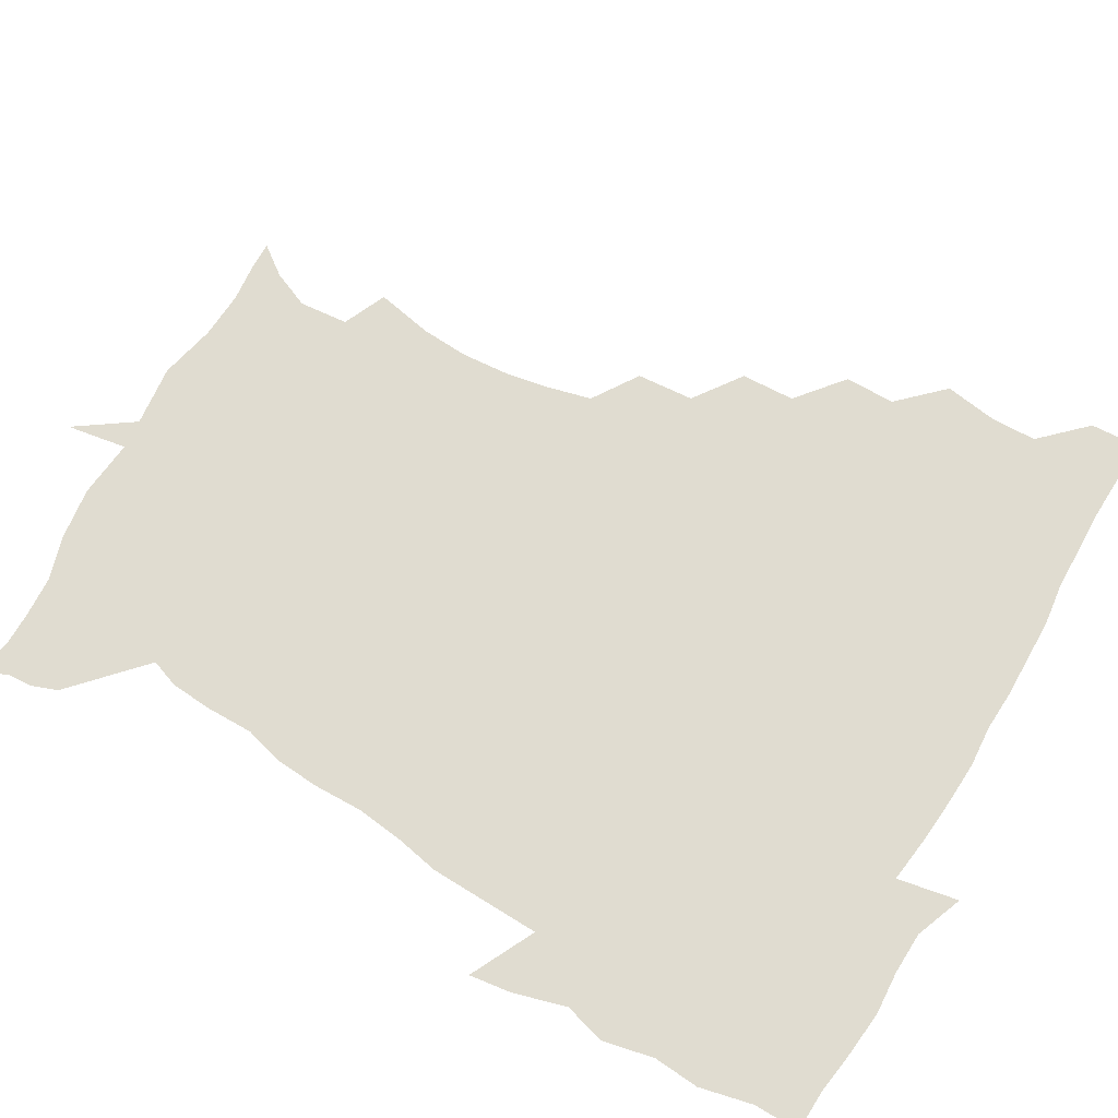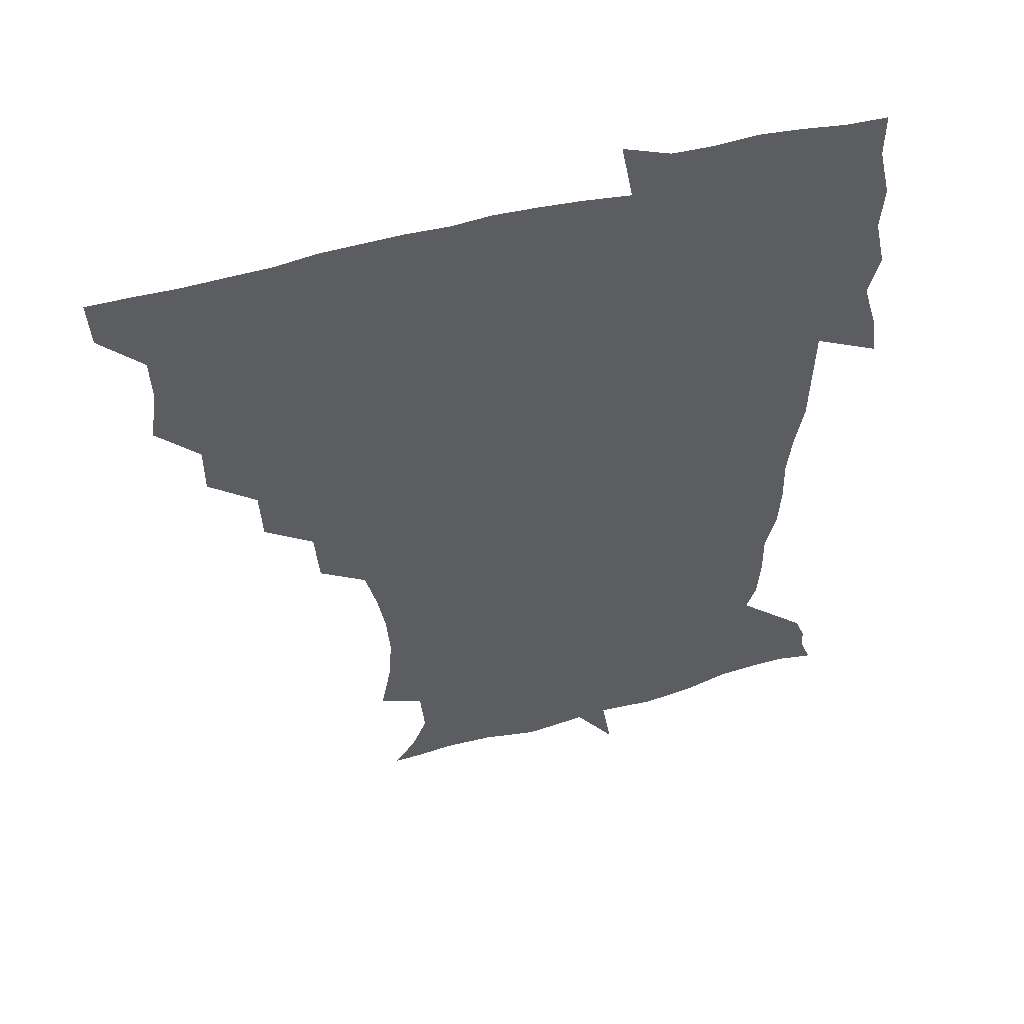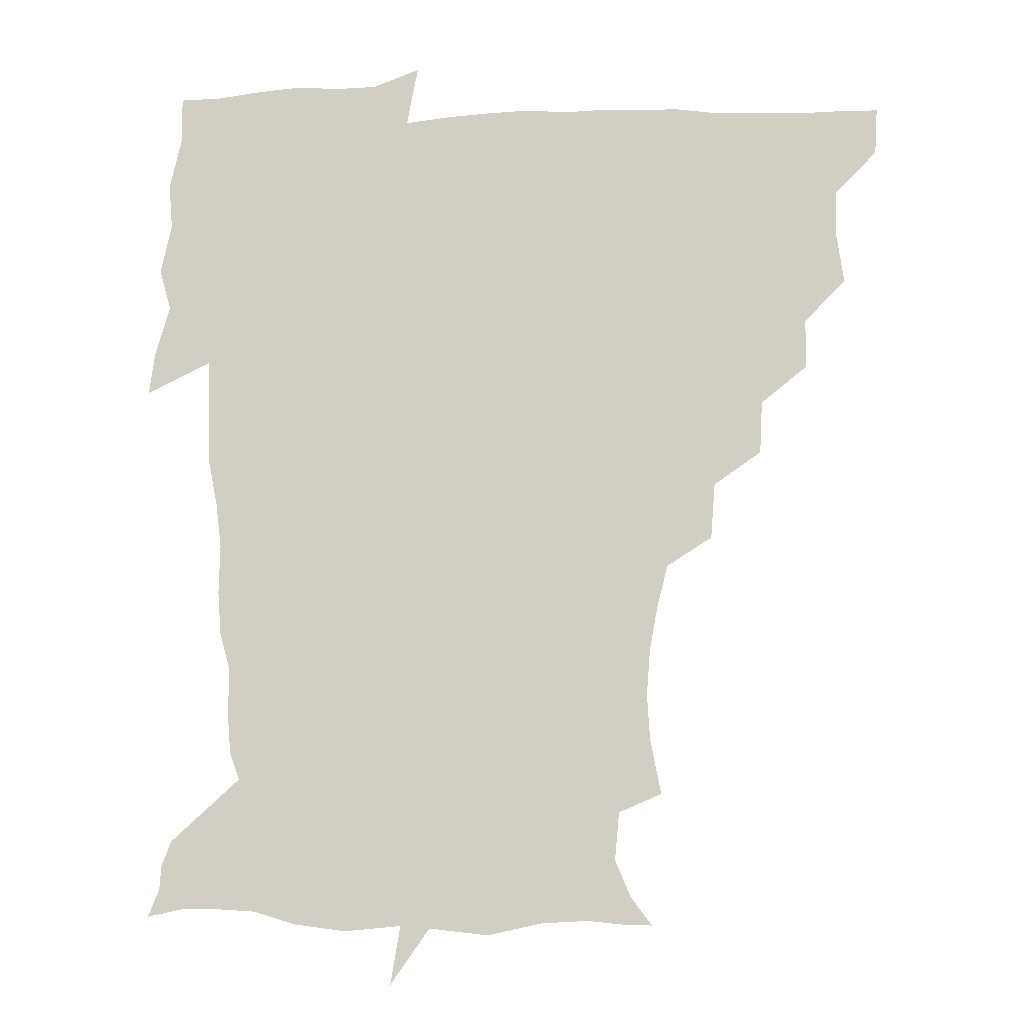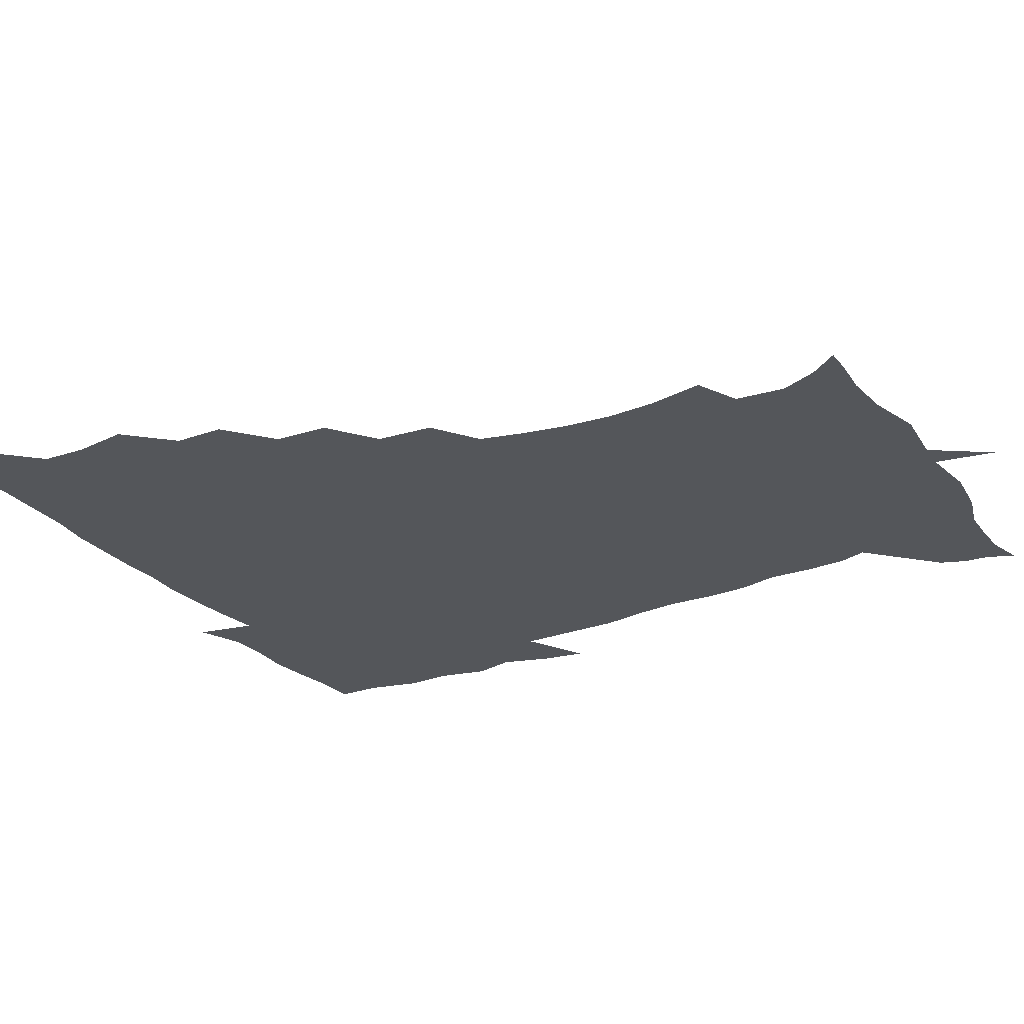
<metadata>
{"format":"obj","ext":"obj","renderer":"f3d","projection":"perspective","resolution":1024,"background":"white","views":[{"elev":69.6,"azim":120.4,"up":"+Z"},{"elev":51.9,"azim":-16.3,"up":"+Y"},{"elev":-9.0,"azim":-175.8,"up":"+Y"},{"elev":-25.2,"azim":-59.5,"up":"+Z"}]}
</metadata>
<code>
v 451.9 450.1 0
v 451 466.7 0
v 464.7 400 0
v 467.5 418.8 0
v 467 434.7 0
v 467 449.7 0
v 465.9 466.7 0
v 479.6 367.2 0
v 479.6 384.8 0
v 483.4 405.1 0
v 482.8 420.3 0
v 482.2 435.4 0
v 481.6 450.8 0
v 481.3 466.3 0
v 497.3 334.8 0
v 496.5 353.6 0
v 498.4 374.4 0
v 499.4 391.7 0
v 498.9 406.6 0
v 498.3 421.1 0
v 498.1 435.5 0
v 497.8 449.8 0
v 496.4 466.7 0
v 516.1 302.7 0
v 514.5 322.8 0
v 514.6 343.9 0
v 513.3 359.8 0
v 514.7 378.4 0
v 513.3 391.7 0
v 513.4 406.9 0
v 513 421.3 0
v 512.6 435.7 0
v 512.1 450.2 0
v 511.5 467.1 0
v 535.6 207.9 0
v 539.5 227.8 0
v 540.5 244.4 0
v 539.3 260.9 0
v 536.4 276.6 0
v 532.5 292.2 0
v 530.6 312.1 0
v 529.5 329.7 0
v 529.6 348 0
v 528.8 362.7 0
v 528.7 378.2 0
v 528.5 392.7 0
v 528 407 0
v 527.7 421.4 0
v 527.3 436 0
v 526.8 451 0
v 526.4 469 0
v 539.5 160.4 0
v 547.2 170.8 0
v 552.7 183.9 0
v 551.1 201.2 0
v 551.1 220.3 0
v 552 236.9 0
v 551.3 252.3 0
v 549.7 266.9 0
v 547.4 281.8 0
v 545.6 299.1 0
v 544.4 315.9 0
v 544.1 333.1 0
v 543.5 347.7 0
v 543.3 363.7 0
v 544 379.7 0
v 543.1 392.9 0
v 543.8 407.6 0
v 542.7 421.5 0
v 542.5 435.7 0
v 541.6 451.6 0
v 540.8 469.3 0
v 549.5 160.7 0
v 560.5 176.6 0
v 562.9 191.4 0
v 563.9 210.2 0
v 563 223.8 0
v 564 242.7 0
v 563.4 258.1 0
v 562.8 274.3 0
v 560.2 285.7 0
v 559.2 302.7 0
v 558.6 319.1 0
v 558.2 333 0
v 558.5 350.6 0
v 557.9 364.5 0
v 558.1 379.5 0
v 557.1 392.5 0
v 558 407.6 0
v 557.6 421.4 0
v 557.3 435.7 0
v 556.7 450.8 0
v 555.1 469.6 0
v 562.9 162 0
v 573.3 179.2 0
v 576.3 197.7 0
v 576.4 213.7 0
v 576.4 229.7 0
v 576.4 245.2 0
v 576 260.6 0
v 575.4 275.8 0
v 574 289.4 0
v 573.2 305.2 0
v 572.4 317.5 0
v 572.8 335.5 0
v 572.6 350.5 0
v 572.1 364 0
v 572.4 379.6 0
v 572.6 393.7 0
v 572.5 407.6 0
v 571.9 421.7 0
v 572 435.7 0
v 571.7 449.8 0
v 569.7 468.9 0
v 579.6 161.1 0
v 588.1 181.8 0
v 589.5 198.3 0
v 589.6 214.2 0
v 589.3 228.5 0
v 588.5 245.9 0
v 588.7 260.7 0
v 588.9 277.2 0
v 587.8 290.4 0
v 586.9 304.5 0
v 586.8 319.4 0
v 586.9 336.9 0
v 586.9 351.6 0
v 587 365 0
v 586.8 378.8 0
v 587.1 393.8 0
v 586.9 407.7 0
v 587.3 421.7 0
v 587 435.5 0
v 585.9 450.8 0
v 583.8 470 0
v 599.3 156.8 0
v 602.5 180.9 0
v 603 199.9 0
v 603.1 215.2 0
v 603 231.3 0
v 602.4 243.8 0
v 601.3 260.4 0
v 602 278.4 0
v 601.6 291.5 0
v 601.1 305.5 0
v 601.2 321.7 0
v 601.2 336.7 0
v 601.2 350 0
v 601.3 365 0
v 601.6 380 0
v 601.7 394 0
v 601.8 407.9 0
v 602 421.9 0
v 601.5 436.4 0
v 600.5 452.1 0
v 598.5 469.3 0
v 620.8 159.2 0
v 617 183.9 0
v 616.4 200.8 0
v 616.4 217.9 0
v 616.4 231.9 0
v 616.4 246 0
v 615.5 259.2 0
v 614.9 278.4 0
v 615.1 292.4 0
v 615.4 307 0
v 615.1 322 0
v 615.2 337.4 0
v 615.4 350.3 0
v 615.8 366.8 0
v 615.8 380.1 0
v 616.1 395.1 0
v 616.4 408.3 0
v 616.8 422 0
v 616.4 436.6 0
v 615.6 451.9 0
v 614.1 468.2 0
v 635 138.9 0
v 631.5 160.1 0
v 631.2 181.7 0
v 629.9 200.8 0
v 629.3 217.3 0
v 629.4 233.1 0
v 629.7 247.8 0
v 629.4 261.1 0
v 628.4 278.8 0
v 628.7 292.3 0
v 628.8 309 0
v 629.3 322.3 0
v 629.3 336.7 0
v 629.6 351.7 0
v 629.5 367.4 0
v 630 380.2 0
v 630.2 394.3 0
v 630.6 408.5 0
v 630.8 422.4 0
v 631.7 436.2 0
v 632.1 450.1 0
v 631.2 466.1 0
v 627.2 487.5 0
v 652 158.2 0
v 645.7 182.7 0
v 643.7 200.2 0
v 642.8 215.9 0
v 642.1 231.9 0
v 642.4 248 0
v 642.7 261.9 0
v 641.9 278.4 0
v 642.7 291.8 0
v 642.9 306.6 0
v 643.3 321 0
v 643.7 335.3 0
v 643.4 352 0
v 643.6 366.5 0
v 644 380.2 0
v 644.7 393.4 0
v 644.7 408.7 0
v 645.2 422 0
v 645.9 436.7 0
v 646.1 450.5 0
v 645.8 465.1 0
v 644 481 0
v 670.5 160.6 0
v 661.3 181.6 0
v 657.7 198.7 0
v 655.4 215.8 0
v 655.2 229.9 0
v 654.9 246.8 0
v 655.5 261.1 0
v 655.9 275.5 0
v 656.3 290.4 0
v 656.9 304.8 0
v 657.6 319.1 0
v 657.9 333.8 0
v 657.4 350.8 0
v 657.5 366.1 0
v 658.1 380.2 0
v 658.3 395.4 0
v 658.6 409.1 0
v 659.3 423.2 0
v 659.7 436.9 0
v 660.2 450.5 0
v 660.3 464.8 0
v 658.8 480.6 0
v 685.6 165.2 0
v 675.9 181.9 0
v 672.1 196.8 0
v 668.7 212.8 0
v 667.3 227.9 0
v 667.6 243.5 0
v 668.5 257.6 0
v 669.2 272.3 0
v 670 287.1 0
v 670.3 302.5 0
v 670.2 319.4 0
v 671.3 333.7 0
v 672.6 348.1 0
v 672.1 364.5 0
v 671.4 381.2 0
v 671.6 395.3 0
v 672.2 409.1 0
v 672.5 423.6 0
v 673.3 437 0
v 674 450.7 0
v 674.7 464.4 0
v 673.6 481.5 0
v 699.9 166.1 0
v 690.4 180.8 0
v 688 192.3 0
v 681.7 209.6 0
v 679.6 222.5 0
v 680.7 236.9 0
v 680.7 253.1 0
v 681.6 267.9 0
v 684.2 281.1 0
v 683.6 298.4 0
v 684.8 313.4 0
v 686.6 328.2 0
v 687.5 344.4 0
v 686.7 362.4 0
v 685.6 380 0
v 685.8 393.8 0
v 685.1 409 0
v 685.9 422.7 0
v 686.2 437.2 0
v 687.5 450.4 0
v 688.6 463.9 0
v 689 480.1 0
v 712.2 166.2 0
v 705.4 178.2 0
v 702.4 188.8 0
v 699.5 199.2 0
v 692.3 213.7 0
v 695.8 223.5 0
v 696.9 237.9 0
v 696.7 254.9 0
v 700.4 268.1 0
v 701.4 283.8 0
v 701 301.4 0
v 702.9 317.5 0
v 705.9 333.2 0
v 706.4 351.9 0
v 706.9 372.4 0
v 702.3 389.8 0
v 700.6 405.4 0
v 698.9 421.7 0
v 699.4 435.6 0
v 700 449.7 0
v 702.5 463.1 0
v 704.5 477.9 0
v 725.4 163.3 0
v 721.3 173.4 0
v 720.8 181.7 0
v 717.4 190.7 0
v 730 361 0
v 727.9 375.9 0
v 722.5 394.2 0
v 726.6 408.8 0
v 722.6 426.7 0
v 723.8 442.8 0
v 719.5 461.3 0
v 719.5 477.5 0
v 721 496 0
f 5 6 1
f 1 6 2
f 6 7 2
f 9 10 3
f 3 10 4
f 10 11 4
f 4 11 5
f 11 12 5
f 5 12 6
f 12 13 6
f 6 13 7
f 13 14 7
f 16 17 8
f 8 17 9
f 17 18 9
f 9 18 10
f 18 19 10
f 10 19 11
f 19 20 11
f 11 20 12
f 20 21 12
f 12 21 13
f 21 22 13
f 13 22 14
f 22 23 14
f 25 26 15
f 15 26 16
f 26 27 16
f 16 27 17
f 27 28 17
f 17 28 18
f 28 29 18
f 18 29 19
f 29 30 19
f 19 30 20
f 30 31 20
f 20 31 21
f 31 32 21
f 21 32 22
f 32 33 22
f 22 33 23
f 33 34 23
f 40 41 24
f 24 41 25
f 41 42 25
f 25 42 26
f 42 43 26
f 26 43 27
f 43 44 27
f 27 44 28
f 44 45 28
f 28 45 29
f 45 46 29
f 29 46 30
f 46 47 30
f 30 47 31
f 47 48 31
f 31 48 32
f 48 49 32
f 32 49 33
f 49 50 33
f 33 50 34
f 50 51 34
f 55 56 35
f 35 56 36
f 56 57 36
f 36 57 37
f 57 58 37
f 37 58 38
f 58 59 38
f 38 59 39
f 59 60 39
f 39 60 40
f 60 61 40
f 40 61 41
f 61 62 41
f 41 62 42
f 62 63 42
f 42 63 43
f 63 64 43
f 43 64 44
f 64 65 44
f 44 65 45
f 65 66 45
f 45 66 46
f 66 67 46
f 46 67 47
f 67 68 47
f 47 68 48
f 68 69 48
f 48 69 49
f 69 70 49
f 49 70 50
f 70 71 50
f 50 71 51
f 71 72 51
f 52 73 53
f 73 74 53
f 53 74 54
f 74 75 54
f 54 75 55
f 75 76 55
f 55 76 56
f 76 77 56
f 56 77 57
f 77 78 57
f 57 78 58
f 78 79 58
f 58 79 59
f 79 80 59
f 59 80 60
f 80 81 60
f 60 81 61
f 81 82 61
f 61 82 62
f 82 83 62
f 62 83 63
f 83 84 63
f 63 84 64
f 84 85 64
f 64 85 65
f 85 86 65
f 65 86 66
f 86 87 66
f 66 87 67
f 87 88 67
f 67 88 68
f 88 89 68
f 68 89 69
f 89 90 69
f 69 90 70
f 90 91 70
f 70 91 71
f 91 92 71
f 71 92 72
f 92 93 72
f 73 94 74
f 94 95 74
f 74 95 75
f 95 96 75
f 75 96 76
f 96 97 76
f 76 97 77
f 97 98 77
f 77 98 78
f 98 99 78
f 78 99 79
f 99 100 79
f 79 100 80
f 100 101 80
f 80 101 81
f 101 102 81
f 81 102 82
f 102 103 82
f 82 103 83
f 103 104 83
f 83 104 84
f 104 105 84
f 84 105 85
f 105 106 85
f 85 106 86
f 106 107 86
f 86 107 87
f 107 108 87
f 87 108 88
f 108 109 88
f 88 109 89
f 109 110 89
f 89 110 90
f 110 111 90
f 90 111 91
f 111 112 91
f 91 112 92
f 112 113 92
f 92 113 93
f 113 114 93
f 94 115 95
f 115 116 95
f 95 116 96
f 116 117 96
f 96 117 97
f 117 118 97
f 97 118 98
f 118 119 98
f 98 119 99
f 119 120 99
f 99 120 100
f 120 121 100
f 100 121 101
f 121 122 101
f 101 122 102
f 122 123 102
f 102 123 103
f 123 124 103
f 103 124 104
f 124 125 104
f 104 125 105
f 125 126 105
f 105 126 106
f 126 127 106
f 106 127 107
f 127 128 107
f 107 128 108
f 128 129 108
f 108 129 109
f 129 130 109
f 109 130 110
f 130 131 110
f 110 131 111
f 131 132 111
f 111 132 112
f 132 133 112
f 112 133 113
f 133 134 113
f 113 134 114
f 134 135 114
f 115 136 116
f 136 137 116
f 116 137 117
f 137 138 117
f 117 138 118
f 138 139 118
f 118 139 119
f 139 140 119
f 119 140 120
f 140 141 120
f 120 141 121
f 141 142 121
f 121 142 122
f 142 143 122
f 122 143 123
f 143 144 123
f 123 144 124
f 144 145 124
f 124 145 125
f 145 146 125
f 125 146 126
f 146 147 126
f 126 147 127
f 147 148 127
f 127 148 128
f 148 149 128
f 128 149 129
f 149 150 129
f 129 150 130
f 150 151 130
f 130 151 131
f 151 152 131
f 131 152 132
f 152 153 132
f 132 153 133
f 153 154 133
f 133 154 134
f 154 155 134
f 134 155 135
f 155 156 135
f 136 157 137
f 157 158 137
f 137 158 138
f 158 159 138
f 138 159 139
f 159 160 139
f 139 160 140
f 160 161 140
f 140 161 141
f 161 162 141
f 141 162 142
f 162 163 142
f 142 163 143
f 163 164 143
f 143 164 144
f 164 165 144
f 144 165 145
f 165 166 145
f 145 166 146
f 166 167 146
f 146 167 147
f 167 168 147
f 147 168 148
f 168 169 148
f 148 169 149
f 169 170 149
f 149 170 150
f 170 171 150
f 150 171 151
f 171 172 151
f 151 172 152
f 172 173 152
f 152 173 153
f 173 174 153
f 153 174 154
f 174 175 154
f 154 175 155
f 175 176 155
f 155 176 156
f 176 177 156
f 178 179 157
f 157 179 158
f 179 180 158
f 158 180 159
f 180 181 159
f 159 181 160
f 181 182 160
f 160 182 161
f 182 183 161
f 161 183 162
f 183 184 162
f 162 184 163
f 184 185 163
f 163 185 164
f 185 186 164
f 164 186 165
f 186 187 165
f 165 187 166
f 187 188 166
f 166 188 167
f 188 189 167
f 167 189 168
f 189 190 168
f 168 190 169
f 190 191 169
f 169 191 170
f 191 192 170
f 170 192 171
f 192 193 171
f 171 193 172
f 193 194 172
f 172 194 173
f 194 195 173
f 173 195 174
f 195 196 174
f 174 196 175
f 196 197 175
f 175 197 176
f 197 198 176
f 176 198 177
f 198 199 177
f 179 201 180
f 201 202 180
f 180 202 181
f 202 203 181
f 181 203 182
f 203 204 182
f 182 204 183
f 204 205 183
f 183 205 184
f 205 206 184
f 184 206 185
f 206 207 185
f 185 207 186
f 207 208 186
f 186 208 187
f 208 209 187
f 187 209 188
f 209 210 188
f 188 210 189
f 210 211 189
f 189 211 190
f 211 212 190
f 190 212 191
f 212 213 191
f 191 213 192
f 213 214 192
f 192 214 193
f 214 215 193
f 193 215 194
f 215 216 194
f 194 216 195
f 216 217 195
f 195 217 196
f 217 218 196
f 196 218 197
f 218 219 197
f 197 219 198
f 219 220 198
f 198 220 199
f 220 221 199
f 199 221 200
f 221 222 200
f 201 223 202
f 223 224 202
f 202 224 203
f 224 225 203
f 203 225 204
f 225 226 204
f 204 226 205
f 226 227 205
f 205 227 206
f 227 228 206
f 206 228 207
f 228 229 207
f 207 229 208
f 229 230 208
f 208 230 209
f 230 231 209
f 209 231 210
f 231 232 210
f 210 232 211
f 232 233 211
f 211 233 212
f 233 234 212
f 212 234 213
f 234 235 213
f 213 235 214
f 235 236 214
f 214 236 215
f 236 237 215
f 215 237 216
f 237 238 216
f 216 238 217
f 238 239 217
f 217 239 218
f 239 240 218
f 218 240 219
f 240 241 219
f 219 241 220
f 241 242 220
f 220 242 221
f 242 243 221
f 221 243 222
f 243 244 222
f 223 245 224
f 245 246 224
f 224 246 225
f 246 247 225
f 225 247 226
f 247 248 226
f 226 248 227
f 248 249 227
f 227 249 228
f 249 250 228
f 228 250 229
f 250 251 229
f 229 251 230
f 251 252 230
f 230 252 231
f 252 253 231
f 231 253 232
f 253 254 232
f 232 254 233
f 254 255 233
f 233 255 234
f 255 256 234
f 234 256 235
f 256 257 235
f 235 257 236
f 257 258 236
f 236 258 237
f 258 259 237
f 237 259 238
f 259 260 238
f 238 260 239
f 260 261 239
f 239 261 240
f 261 262 240
f 240 262 241
f 262 263 241
f 241 263 242
f 263 264 242
f 242 264 243
f 264 265 243
f 243 265 244
f 265 266 244
f 245 267 246
f 267 268 246
f 246 268 247
f 268 269 247
f 247 269 248
f 269 270 248
f 248 270 249
f 270 271 249
f 249 271 250
f 271 272 250
f 250 272 251
f 272 273 251
f 251 273 252
f 273 274 252
f 252 274 253
f 274 275 253
f 253 275 254
f 275 276 254
f 254 276 255
f 276 277 255
f 255 277 256
f 277 278 256
f 256 278 257
f 278 279 257
f 257 279 258
f 279 280 258
f 258 280 259
f 280 281 259
f 259 281 260
f 281 282 260
f 260 282 261
f 282 283 261
f 261 283 262
f 283 284 262
f 262 284 263
f 284 285 263
f 263 285 264
f 285 286 264
f 264 286 265
f 286 287 265
f 265 287 266
f 287 288 266
f 267 289 268
f 289 290 268
f 268 290 269
f 290 291 269
f 269 291 270
f 291 292 270
f 270 292 271
f 292 293 271
f 271 293 272
f 293 294 272
f 272 294 273
f 294 295 273
f 273 295 274
f 295 296 274
f 274 296 275
f 296 297 275
f 275 297 276
f 297 298 276
f 276 298 277
f 298 299 277
f 277 299 278
f 299 300 278
f 278 300 279
f 300 301 279
f 279 301 280
f 301 302 280
f 280 302 281
f 302 303 281
f 281 303 282
f 303 304 282
f 282 304 283
f 304 305 283
f 283 305 284
f 305 306 284
f 284 306 285
f 306 307 285
f 285 307 286
f 307 308 286
f 286 308 287
f 308 309 287
f 287 309 288
f 309 310 288
f 289 311 290
f 311 312 290
f 290 312 291
f 312 313 291
f 291 313 292
f 313 314 292
f 292 314 293
f 303 315 304
f 315 316 304
f 304 316 305
f 316 317 305
f 305 317 306
f 317 318 306
f 306 318 307
f 318 319 307
f 307 319 308
f 319 320 308
f 308 320 309
f 320 321 309
f 309 321 310
f 321 322 310

</code>
